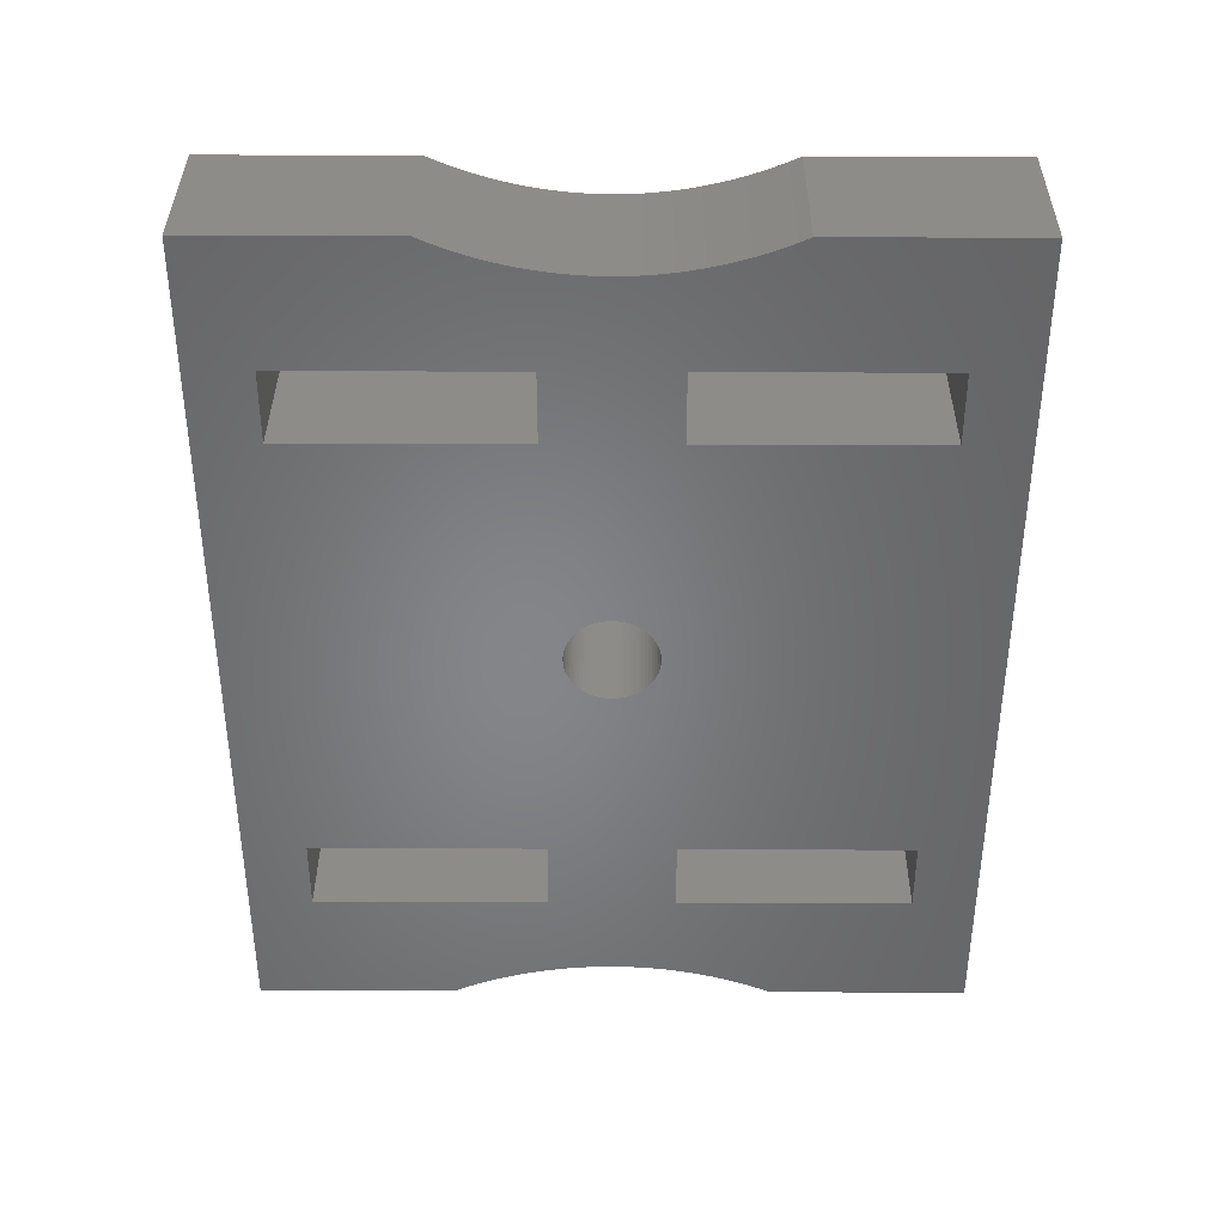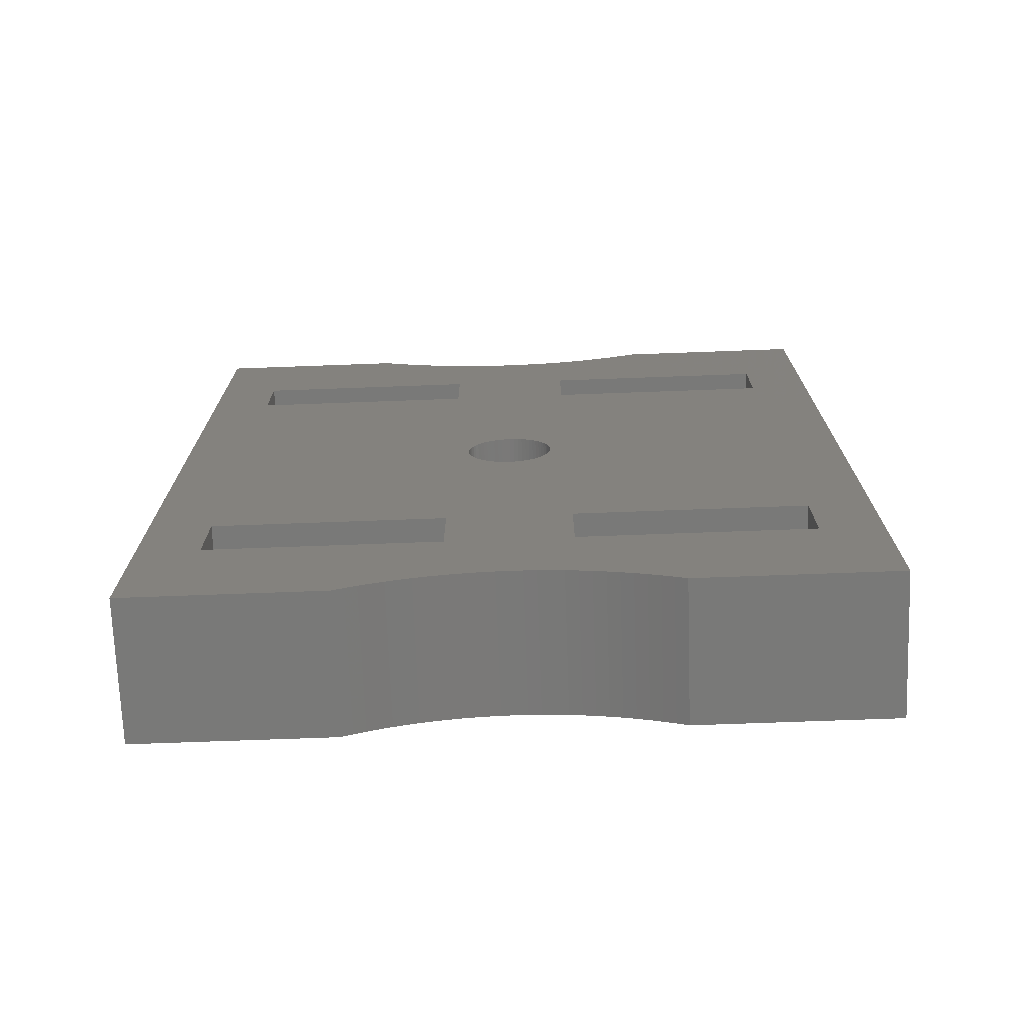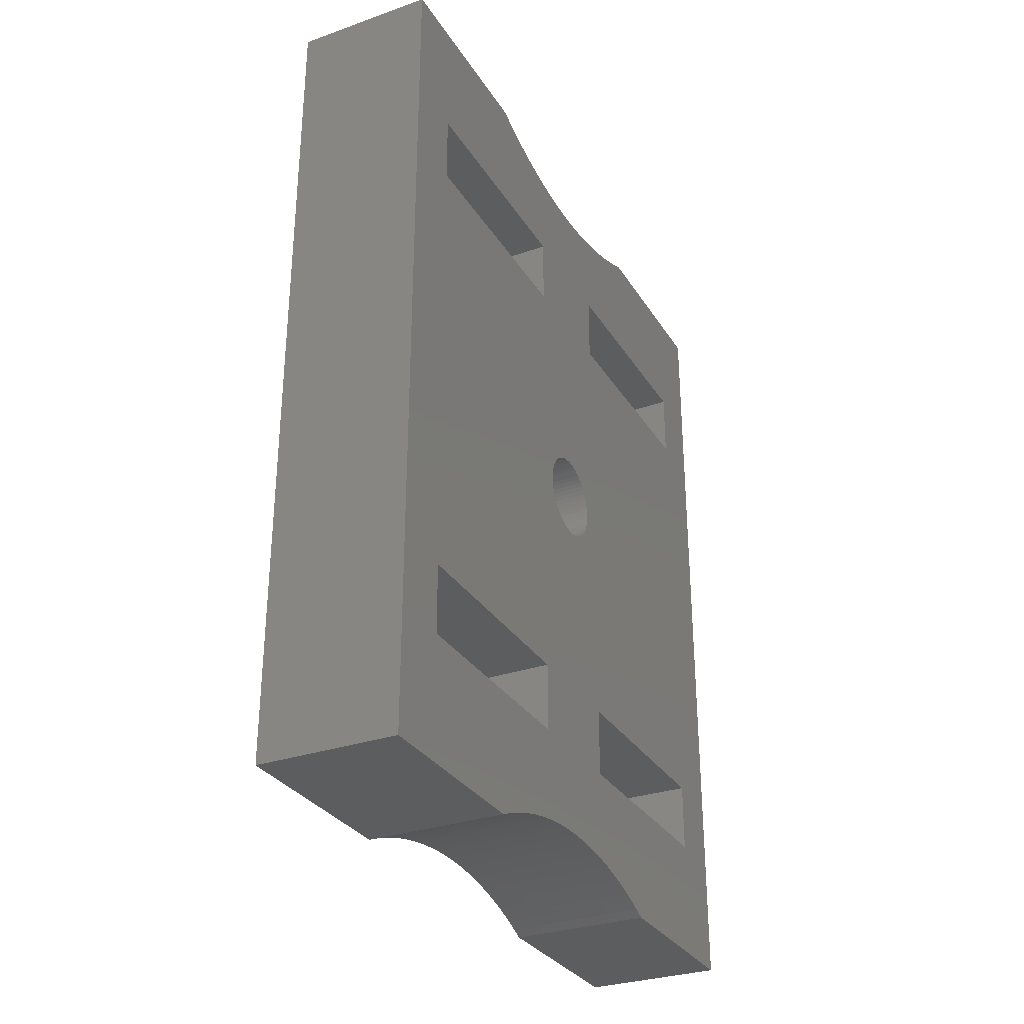
<metadata>
{"format":"stl","ext":"stl","renderer":"f3d","projection":"perspective","resolution":1024,"background":"white","views":[{"elev":37.2,"azim":90.3,"up":"+Y"},{"elev":-72.0,"azim":92.1,"up":"+Y"},{"elev":-30.8,"azim":26.6,"up":"+Y"}]}
</metadata>
<code>
# stl→obj: 337 verts, 690 faces
v 23.4 -6.5 -8.25
v 23.4 -6.5 -1.75
v 23.4 6.5 -8.25
v 23.4 6.5 -1.75
v 23.4 -6.5 1.75
v 23.4 -6.5 8.25
v 23.4 6.5 1.75
v 23.4 6.5 8.25
v 27 -6.5 -1.75
v 27 -6.5 -8.25
v 23 -8.5 -1.75
v 23 0.03116 -1.25
v 23 8.5 -1.75
v 23 0.1554 -1.24
v 23 0.2782 -1.219
v 23 -8.5 -8.25
v 23 -11.72 -3.819
v 23 -11.6 -3.486
v 23 -11.48 -3.149
v 23 8.5 -8.25
v 23 -12 -10
v 23 -12 -4.472
v 23 -11.85 -4.148
v 23 11.72 -3.819
v 23 11.85 -4.148
v 23 12 -4.472
v 23 -8.5 8.25
v 23 -12 10
v 23 8.5 8.25
v 23 12 10
v 23 12 4.472
v 23 -8.5 1.75
v 23 -11.72 3.819
v 23 -11.85 4.148
v 23 -12 4.472
v 23 8.5 1.75
v 23 0.03116 1.25
v 23 -0.09341 1.247
v 23 -0.2171 1.231
v 23 11.72 3.819
v 23 11.6 3.486
v 23 11.48 3.149
v 23 -1.244 -0.1245
v 23 -1.25 -1.602e-30
v 23 -1.244 0.1245
v 23 -1.225 0.2477
v 23 -1.194 0.3684
v 23 -1.152 0.4855
v 23 -1.098 0.5978
v 23 -1.033 0.7042
v 23 -0.9576 0.8035
v 23 -0.8728 0.8948
v 23 -0.7794 0.9773
v 23 -0.6782 1.05
v 23 -0.5703 1.112
v 23 -0.4567 1.164
v 23 -0.3386 1.203
v 23 -1.225 -0.2477
v 23 -1.194 -0.3684
v 23 -1.152 -0.4855
v 23 -1.098 -0.5978
v 23 -1.033 -0.7042
v 23 -0.9576 -0.8035
v 23 -0.8728 -0.8948
v 23 -0.7794 -0.9773
v 23 -0.6782 -1.05
v 23 -0.5703 -1.112
v 23 -0.4567 -1.164
v 23 -0.3386 -1.203
v 23 -0.2171 -1.231
v 23 -0.09341 -1.247
v 23 0.3981 -1.185
v 23 0.5141 -1.139
v 23 0.625 -1.083
v 23 0.7297 -1.015
v 23 0.8271 -0.9372
v 23 0.9163 -0.8502
v 23 0.9964 -0.7548
v 23 1.067 -0.6518
v 23 1.126 -0.5424
v 23 1.175 -0.4275
v 23 1.211 -0.3084
v 23 1.236 -0.1863
v 23 1.248 -0.06231
v 23 11 -5.551e-16
v 23 11.01 0.3553
v 23 11.02 0.7102
v 23 11.05 1.064
v 23 11.1 1.417
v 23 11.15 1.768
v 23 11.22 2.118
v 23 11.29 2.464
v 23 11.38 2.808
v 23 1.248 0.06231
v 23 1.236 0.1863
v 23 1.211 0.3084
v 23 1.175 0.4275
v 23 1.126 0.5424
v 23 1.067 0.6518
v 23 0.9964 0.7548
v 23 0.9163 0.8502
v 23 0.8271 0.9372
v 23 0.7297 1.015
v 23 0.625 1.083
v 23 0.5141 1.139
v 23 0.3981 1.185
v 23 0.2782 1.219
v 23 0.1554 1.24
v 23 -11.38 -2.808
v 23 -11.29 -2.464
v 23 -11.22 -2.118
v 23 -11.15 -1.768
v 23 -11.1 -1.417
v 23 -11.05 -1.064
v 23 -11.02 -0.7102
v 23 -11.01 -0.3553
v 23 -11 4.441e-15
v 23 -11.01 0.3553
v 23 -11.02 0.7102
v 23 -11.05 1.064
v 23 -11.1 1.417
v 23 -11.15 1.768
v 23 -11.22 2.118
v 23 -11.29 2.464
v 23 -11.38 2.808
v 23 -11.48 3.149
v 23 -11.6 3.486
v 23 11.85 4.148
v 23 11.01 -0.3553
v 23 11.02 -0.7102
v 23 11.05 -1.064
v 23 11.1 -1.417
v 23 11.15 -1.768
v 23 11.22 -2.118
v 23 11.29 -2.464
v 23 11.38 -2.808
v 23 11.48 -3.149
v 23 11.6 -3.486
v 23 12 -10
v 27 -6.5 8.25
v 27 -6.5 1.75
v 27 8.5 -8.25
v 27 8.5 -1.75
v 27 6.5 -8.25
v 27 -8.5 -8.25
v 27 6.5 -1.75
v 27 -8.5 -1.75
v 27 -8.5 8.25
v 27 -8.5 1.75
v 27 6.5 1.75
v 27 6.5 8.25
v 27 8.5 1.75
v 27 12 4.472
v 27 11.85 4.148
v 27 11.72 3.819
v 27 11.6 3.486
v 27 11.48 3.149
v 27 11.38 2.808
v 27 11.29 2.464
v 27 11.22 2.118
v 27 11.15 1.768
v 27 11.1 1.417
v 27 11.05 1.064
v 27 11.02 0.7102
v 27 11.01 0.3553
v 27 11 -5.551e-16
v 27 11.01 -0.3553
v 27 11.02 -0.7102
v 27 11.05 -1.064
v 27 11.1 -1.417
v 27 11.15 -1.768
v 27 11.22 -2.118
v 27 11.29 -2.464
v 27 11.38 -2.808
v 27 11.48 -3.149
v 27 11.6 -3.486
v 27 11.72 -3.819
v 27 11.85 -4.148
v 27 12 -4.472
v 27 12 -10
v 27 -12 -10
v 27 -12 -4.472
v 27 1.244 0.1245
v 25 1.244 0.1245
v 27 1.25 1.531e-16
v 25 1.25 1.531e-16
v 27 1.244 -0.1245
v 25 1.244 -0.1245
v 27 1.225 -0.2477
v 25 1.225 -0.2477
v 27 1.194 -0.3684
v 25 1.194 -0.3684
v 27 1.152 -0.4855
v 25 1.152 -0.4855
v 27 1.098 -0.5978
v 25 1.098 -0.5978
v 27 1.033 -0.7042
v 25 1.033 -0.7042
v 27 0.9576 -0.8035
v 25 0.9576 -0.8035
v 27 0.8728 -0.8948
v 25 0.8728 -0.8948
v 27 0.7794 -0.9773
v 25 0.7794 -0.9773
v 27 0.6782 -1.05
v 25 0.6782 -1.05
v 27 0.5703 -1.112
v 25 0.5703 -1.112
v 27 0.4567 -1.164
v 25 0.4567 -1.164
v 27 0.3386 -1.203
v 25 0.3386 -1.203
v 27 0.2171 -1.231
v 25 0.2171 -1.231
v 27 0.09341 -1.247
v 25 0.09341 -1.247
v 27 -0.03116 -1.25
v 25 -0.03116 -1.25
v 27 -0.1554 -1.24
v 25 -0.1554 -1.24
v 27 -0.2782 -1.219
v 25 -0.2782 -1.219
v 27 -0.3981 -1.185
v 25 -0.3981 -1.185
v 27 -0.5141 -1.139
v 25 -0.5141 -1.139
v 27 -0.625 -1.083
v 25 -0.625 -1.083
v 27 -0.7297 -1.015
v 25 -0.7297 -1.015
v 27 -0.8271 -0.9372
v 25 -0.8271 -0.9372
v 27 -0.9163 -0.8502
v 25 -0.9163 -0.8502
v 27 -0.9964 -0.7548
v 25 -0.9964 -0.7548
v 27 -1.067 -0.6518
v 25 -1.067 -0.6518
v 27 -1.126 -0.5424
v 25 -1.126 -0.5424
v 27 -1.175 -0.4275
v 25 -1.175 -0.4275
v 27 -1.211 -0.3084
v 25 -1.211 -0.3084
v 27 -1.236 -0.1863
v 25 -1.236 -0.1863
v 27 -1.248 -0.06231
v 25 -1.248 -0.06231
v 27 -1.248 0.06231
v 25 -1.248 0.06231
v 27 -1.236 0.1863
v 25 -1.236 0.1863
v 27 -1.211 0.3084
v 25 -1.211 0.3084
v 27 -1.175 0.4275
v 25 -1.175 0.4275
v 27 -1.126 0.5424
v 25 -1.126 0.5424
v 27 -1.067 0.6518
v 25 -1.067 0.6518
v 27 -0.9964 0.7548
v 25 -0.9964 0.7548
v 27 -0.9163 0.8502
v 25 -0.9163 0.8502
v 27 -0.8271 0.9372
v 25 -0.8271 0.9372
v 27 -0.7297 1.015
v 25 -0.7297 1.015
v 27 -0.625 1.083
v 25 -0.625 1.083
v 27 -0.5141 1.139
v 25 -0.5141 1.139
v 27 -0.3981 1.185
v 25 -0.3981 1.185
v 27 -0.2782 1.219
v 25 -0.2782 1.219
v 27 -0.1554 1.24
v 25 -0.1554 1.24
v 27 -0.03116 1.25
v 25 -0.03116 1.25
v 27 0.09341 1.247
v 25 0.09341 1.247
v 27 0.2171 1.231
v 25 0.2171 1.231
v 27 0.3386 1.203
v 25 0.3386 1.203
v 27 0.4567 1.164
v 25 0.4567 1.164
v 27 0.5703 1.112
v 25 0.5703 1.112
v 27 0.6782 1.05
v 25 0.6782 1.05
v 27 0.7794 0.9773
v 25 0.7794 0.9773
v 27 0.8728 0.8948
v 25 0.8728 0.8948
v 27 0.9576 0.8035
v 25 0.9576 0.8035
v 27 1.033 0.7042
v 25 1.033 0.7042
v 27 1.098 0.5978
v 25 1.098 0.5978
v 27 1.152 0.4855
v 25 1.152 0.4855
v 27 1.194 0.3684
v 25 1.194 0.3684
v 27 1.225 0.2477
v 25 1.225 0.2477
v 27 8.5 8.25
v 27 -11.85 -4.148
v 27 -11.72 -3.819
v 27 -11.6 -3.486
v 27 -11.48 -3.149
v 27 -11.38 -2.808
v 27 -11.29 -2.464
v 27 -11.22 -2.118
v 27 -11.15 -1.768
v 27 -11.1 -1.417
v 27 -11.05 -1.064
v 27 -11.02 -0.7102
v 27 -11.01 -0.3553
v 27 -11 4.441e-15
v 27 -11.01 0.3553
v 27 -11.02 0.7102
v 27 -11.05 1.064
v 27 -11.1 1.417
v 27 -11.15 1.768
v 27 -11.22 2.118
v 27 -11.29 2.464
v 27 -11.38 2.808
v 27 -11.48 3.149
v 27 -11.6 3.486
v 27 -11.72 3.819
v 27 -11.85 4.148
v 27 -12 4.472
v 27 -12 10
v 27 12 10
f 1 2 3
f 3 2 4
f 5 6 7
f 7 6 8
f 2 1 9
f 9 1 10
f 11 12 13
f 13 12 14
f 13 14 15
f 16 17 11
f 11 17 18
f 11 18 19
f 20 21 16
f 16 21 22
f 16 22 23
f 13 24 20
f 20 24 25
f 20 25 26
f 27 28 29
f 29 28 30
f 29 30 31
f 32 33 27
f 27 33 34
f 27 34 35
f 36 37 32
f 32 37 38
f 32 38 39
f 29 40 36
f 36 40 41
f 36 41 42
f 43 11 44
f 44 11 32
f 44 32 45
f 45 32 46
f 46 32 47
f 47 32 48
f 48 32 49
f 49 32 50
f 50 32 51
f 51 32 52
f 52 32 53
f 53 32 54
f 54 32 55
f 55 32 56
f 56 32 57
f 57 32 39
f 43 58 11
f 11 58 59
f 11 59 60
f 60 61 11
f 11 61 62
f 11 62 63
f 63 64 11
f 11 64 65
f 11 65 66
f 66 67 11
f 11 67 68
f 11 68 69
f 69 70 11
f 11 70 71
f 11 71 12
f 15 72 13
f 13 72 73
f 13 73 74
f 74 75 13
f 13 75 76
f 13 76 77
f 77 78 13
f 13 78 79
f 13 79 80
f 80 81 13
f 13 81 82
f 13 82 83
f 83 84 13
f 13 84 36
f 13 36 85
f 85 36 86
f 86 36 87
f 87 36 88
f 88 36 89
f 89 36 90
f 90 36 91
f 91 36 92
f 92 36 93
f 93 36 42
f 84 94 36
f 36 94 95
f 36 95 96
f 96 97 36
f 36 97 98
f 36 98 99
f 99 100 36
f 36 100 101
f 36 101 102
f 102 103 36
f 36 103 104
f 36 104 105
f 105 106 36
f 36 106 107
f 36 107 108
f 108 37 36
f 23 17 16
f 19 109 11
f 11 109 110
f 11 110 111
f 111 112 11
f 11 112 113
f 11 113 114
f 114 115 11
f 11 115 116
f 11 116 117
f 11 117 32
f 32 117 118
f 32 118 119
f 119 120 32
f 32 120 121
f 32 121 122
f 122 123 32
f 32 123 124
f 32 124 125
f 125 126 32
f 32 126 127
f 32 127 33
f 35 28 27
f 31 128 29
f 29 128 40
f 85 129 13
f 13 129 130
f 13 130 131
f 131 132 13
f 13 132 133
f 13 133 134
f 134 135 13
f 13 135 136
f 13 136 137
f 137 138 13
f 13 138 24
f 26 139 20
f 20 139 21
f 6 5 140
f 140 5 141
f 142 143 20
f 20 143 13
f 144 142 3
f 3 142 20
f 3 20 16
f 3 16 1
f 1 16 145
f 1 145 10
f 3 4 144
f 144 4 146
f 146 4 143
f 143 4 13
f 13 4 2
f 13 2 11
f 11 2 147
f 147 2 9
f 147 145 11
f 11 145 16
f 148 149 27
f 27 149 32
f 7 8 150
f 150 8 151
f 150 152 7
f 7 152 36
f 7 36 5
f 5 36 32
f 5 32 149
f 149 141 5
f 31 153 128
f 128 153 154
f 128 154 155
f 128 155 40
f 40 155 156
f 40 156 41
f 41 156 157
f 41 157 42
f 42 157 158
f 42 158 93
f 93 158 159
f 93 159 92
f 92 159 160
f 92 160 91
f 91 160 161
f 91 161 90
f 90 161 162
f 90 162 89
f 89 162 163
f 89 163 88
f 88 163 164
f 88 164 87
f 87 164 165
f 87 165 86
f 86 165 166
f 86 166 85
f 85 166 167
f 85 167 129
f 129 167 168
f 129 168 130
f 130 168 169
f 130 169 131
f 131 169 170
f 131 170 132
f 132 170 171
f 132 171 133
f 133 171 172
f 133 172 134
f 134 172 173
f 134 173 135
f 135 173 174
f 135 174 136
f 136 174 175
f 136 175 137
f 137 175 176
f 137 176 138
f 138 176 177
f 138 177 24
f 24 177 178
f 24 178 25
f 25 178 179
f 25 179 26
f 179 180 26
f 26 180 139
f 180 181 139
f 139 181 21
f 181 182 21
f 21 182 22
f 183 184 185
f 185 184 186
f 185 186 187
f 187 186 188
f 187 188 189
f 189 188 190
f 189 190 191
f 191 190 192
f 191 192 193
f 193 192 194
f 193 194 195
f 195 194 196
f 195 196 197
f 197 196 198
f 197 198 199
f 199 198 200
f 199 200 201
f 201 200 202
f 201 202 203
f 203 202 204
f 203 204 205
f 205 204 206
f 205 206 207
f 207 206 208
f 207 208 209
f 209 208 210
f 209 210 211
f 211 210 212
f 211 212 213
f 213 212 214
f 213 214 215
f 215 214 216
f 215 216 217
f 217 216 218
f 217 218 219
f 219 218 220
f 219 220 221
f 221 220 222
f 221 222 223
f 223 222 224
f 223 224 225
f 225 224 226
f 225 226 227
f 227 226 228
f 227 228 229
f 229 228 230
f 229 230 231
f 231 230 232
f 231 232 233
f 233 232 234
f 233 234 235
f 235 234 236
f 235 236 237
f 237 236 238
f 237 238 239
f 239 238 240
f 239 240 241
f 241 240 242
f 241 242 243
f 243 242 244
f 243 244 245
f 245 244 246
f 245 246 247
f 247 246 248
f 247 248 249
f 249 248 250
f 249 250 251
f 251 250 252
f 251 252 253
f 253 252 254
f 253 254 255
f 255 254 256
f 255 256 257
f 257 256 258
f 257 258 259
f 259 258 260
f 259 260 261
f 261 260 262
f 261 262 263
f 263 262 264
f 263 264 265
f 265 264 266
f 265 266 267
f 267 266 268
f 267 268 269
f 269 268 270
f 269 270 271
f 271 270 272
f 271 272 273
f 273 272 274
f 273 274 275
f 275 274 276
f 275 276 277
f 277 276 278
f 277 278 279
f 279 278 280
f 279 280 281
f 281 280 282
f 281 282 283
f 283 282 284
f 283 284 285
f 285 284 286
f 285 286 287
f 287 286 288
f 287 288 289
f 289 288 290
f 289 290 291
f 291 290 292
f 291 292 293
f 293 292 294
f 293 294 295
f 295 294 296
f 295 296 297
f 297 296 298
f 297 298 299
f 299 298 300
f 299 300 301
f 301 300 302
f 301 302 303
f 303 302 304
f 303 304 305
f 305 304 306
f 305 306 307
f 307 306 308
f 307 308 183
f 183 308 184
f 45 250 44
f 44 250 248
f 44 248 43
f 43 248 246
f 43 246 58
f 58 246 244
f 58 244 59
f 59 244 242
f 59 242 60
f 60 242 240
f 60 240 61
f 61 240 238
f 61 238 62
f 62 238 236
f 62 236 63
f 63 236 234
f 63 234 64
f 64 234 232
f 64 232 65
f 65 232 230
f 65 230 66
f 66 230 228
f 66 228 67
f 67 228 226
f 67 226 68
f 68 226 224
f 68 224 69
f 69 224 222
f 69 222 70
f 70 222 220
f 70 220 71
f 71 220 218
f 71 218 12
f 12 218 216
f 12 216 14
f 14 216 214
f 14 214 15
f 15 214 212
f 15 212 72
f 72 212 210
f 72 210 73
f 73 210 208
f 73 208 74
f 74 208 206
f 74 206 75
f 75 206 204
f 75 204 76
f 76 204 202
f 76 202 77
f 77 202 200
f 77 200 78
f 78 200 198
f 78 198 79
f 79 198 196
f 79 196 80
f 80 196 194
f 80 194 81
f 81 194 192
f 81 192 82
f 82 192 190
f 82 190 83
f 83 190 188
f 83 188 84
f 84 188 186
f 84 186 94
f 94 186 184
f 94 184 95
f 95 184 308
f 95 308 96
f 96 308 306
f 96 306 97
f 97 306 304
f 97 304 98
f 98 304 302
f 98 302 99
f 99 302 300
f 99 300 100
f 100 300 298
f 100 298 101
f 101 298 296
f 101 296 102
f 102 296 294
f 102 294 103
f 103 294 292
f 103 292 104
f 104 292 290
f 104 290 105
f 105 290 288
f 105 288 106
f 106 288 286
f 106 286 107
f 107 286 284
f 107 284 108
f 108 284 282
f 108 282 37
f 37 282 280
f 37 280 38
f 38 280 278
f 38 278 39
f 39 278 276
f 39 276 57
f 57 276 274
f 57 274 56
f 56 274 272
f 56 272 55
f 55 272 270
f 55 270 54
f 54 270 268
f 54 268 53
f 53 268 266
f 53 266 52
f 52 266 264
f 52 264 51
f 51 264 262
f 51 262 50
f 50 262 260
f 50 260 49
f 49 260 258
f 49 258 48
f 48 258 256
f 48 256 47
f 47 256 254
f 47 254 46
f 46 254 252
f 46 252 45
f 45 252 250
f 152 309 36
f 36 309 29
f 151 8 309
f 309 8 29
f 29 8 6
f 29 6 27
f 27 6 148
f 148 6 140
f 22 182 23
f 23 182 310
f 23 310 311
f 23 311 17
f 17 311 312
f 17 312 18
f 18 312 313
f 18 313 19
f 19 313 314
f 19 314 109
f 109 314 315
f 109 315 110
f 110 315 316
f 110 316 111
f 111 316 317
f 111 317 112
f 112 317 318
f 112 318 113
f 113 318 319
f 113 319 114
f 114 319 320
f 114 320 115
f 115 320 321
f 115 321 116
f 116 321 322
f 116 322 117
f 117 322 323
f 117 323 118
f 118 323 324
f 118 324 119
f 119 324 325
f 119 325 120
f 120 325 326
f 120 326 121
f 121 326 327
f 121 327 122
f 122 327 328
f 122 328 123
f 123 328 329
f 123 329 124
f 124 329 330
f 124 330 125
f 125 330 331
f 125 331 126
f 126 331 332
f 126 332 127
f 127 332 333
f 127 333 33
f 33 333 334
f 33 334 34
f 34 334 335
f 34 335 35
f 335 336 35
f 35 336 28
f 336 337 28
f 28 337 30
f 337 153 30
f 30 153 31
f 142 177 143
f 143 177 176
f 143 176 175
f 144 180 142
f 142 180 179
f 142 179 178
f 146 209 144
f 144 209 211
f 144 211 213
f 143 152 146
f 146 152 150
f 146 150 185
f 185 150 183
f 183 150 307
f 307 150 305
f 305 150 303
f 303 150 301
f 301 150 299
f 299 150 297
f 297 150 295
f 295 150 293
f 293 150 291
f 291 150 289
f 289 150 287
f 287 150 151
f 287 151 285
f 285 151 283
f 283 151 281
f 281 151 279
f 279 151 140
f 279 140 277
f 277 140 275
f 275 140 273
f 273 140 271
f 271 140 141
f 271 141 269
f 269 141 267
f 267 141 265
f 265 141 263
f 263 141 261
f 261 141 259
f 259 141 257
f 257 141 255
f 255 141 253
f 253 141 251
f 251 141 249
f 249 141 9
f 249 9 247
f 247 9 245
f 245 9 243
f 243 9 241
f 241 9 239
f 239 9 237
f 237 9 235
f 235 9 233
f 233 9 231
f 231 9 229
f 229 9 227
f 227 9 225
f 225 9 10
f 225 10 223
f 223 10 221
f 221 10 219
f 219 10 217
f 217 10 144
f 217 144 215
f 215 144 213
f 144 10 181
f 181 10 145
f 181 145 182
f 182 145 310
f 310 145 311
f 311 145 147
f 311 147 312
f 312 147 313
f 313 147 314
f 314 147 315
f 315 147 316
f 316 147 317
f 317 147 318
f 318 147 319
f 319 147 320
f 320 147 321
f 321 147 322
f 322 147 149
f 322 149 323
f 323 149 324
f 324 149 325
f 325 149 326
f 326 149 327
f 327 149 328
f 328 149 329
f 329 149 330
f 330 149 331
f 331 149 332
f 332 149 333
f 333 149 148
f 333 148 334
f 334 148 335
f 335 148 336
f 336 148 140
f 336 140 151
f 149 147 141
f 141 147 9
f 185 187 146
f 146 187 189
f 146 189 191
f 191 193 146
f 146 193 195
f 146 195 197
f 197 199 146
f 146 199 201
f 146 201 203
f 203 205 146
f 146 205 207
f 146 207 209
f 152 155 309
f 309 155 154
f 309 154 153
f 336 151 337
f 337 151 309
f 337 309 153
f 181 180 144
f 178 177 142
f 175 174 143
f 143 174 173
f 143 173 172
f 172 171 143
f 143 171 170
f 143 170 169
f 169 168 143
f 143 168 167
f 143 167 166
f 143 166 152
f 152 166 165
f 152 165 164
f 164 163 152
f 152 163 162
f 152 162 161
f 161 160 152
f 152 160 159
f 152 159 158
f 158 157 152
f 152 157 156
f 152 156 155

</code>
